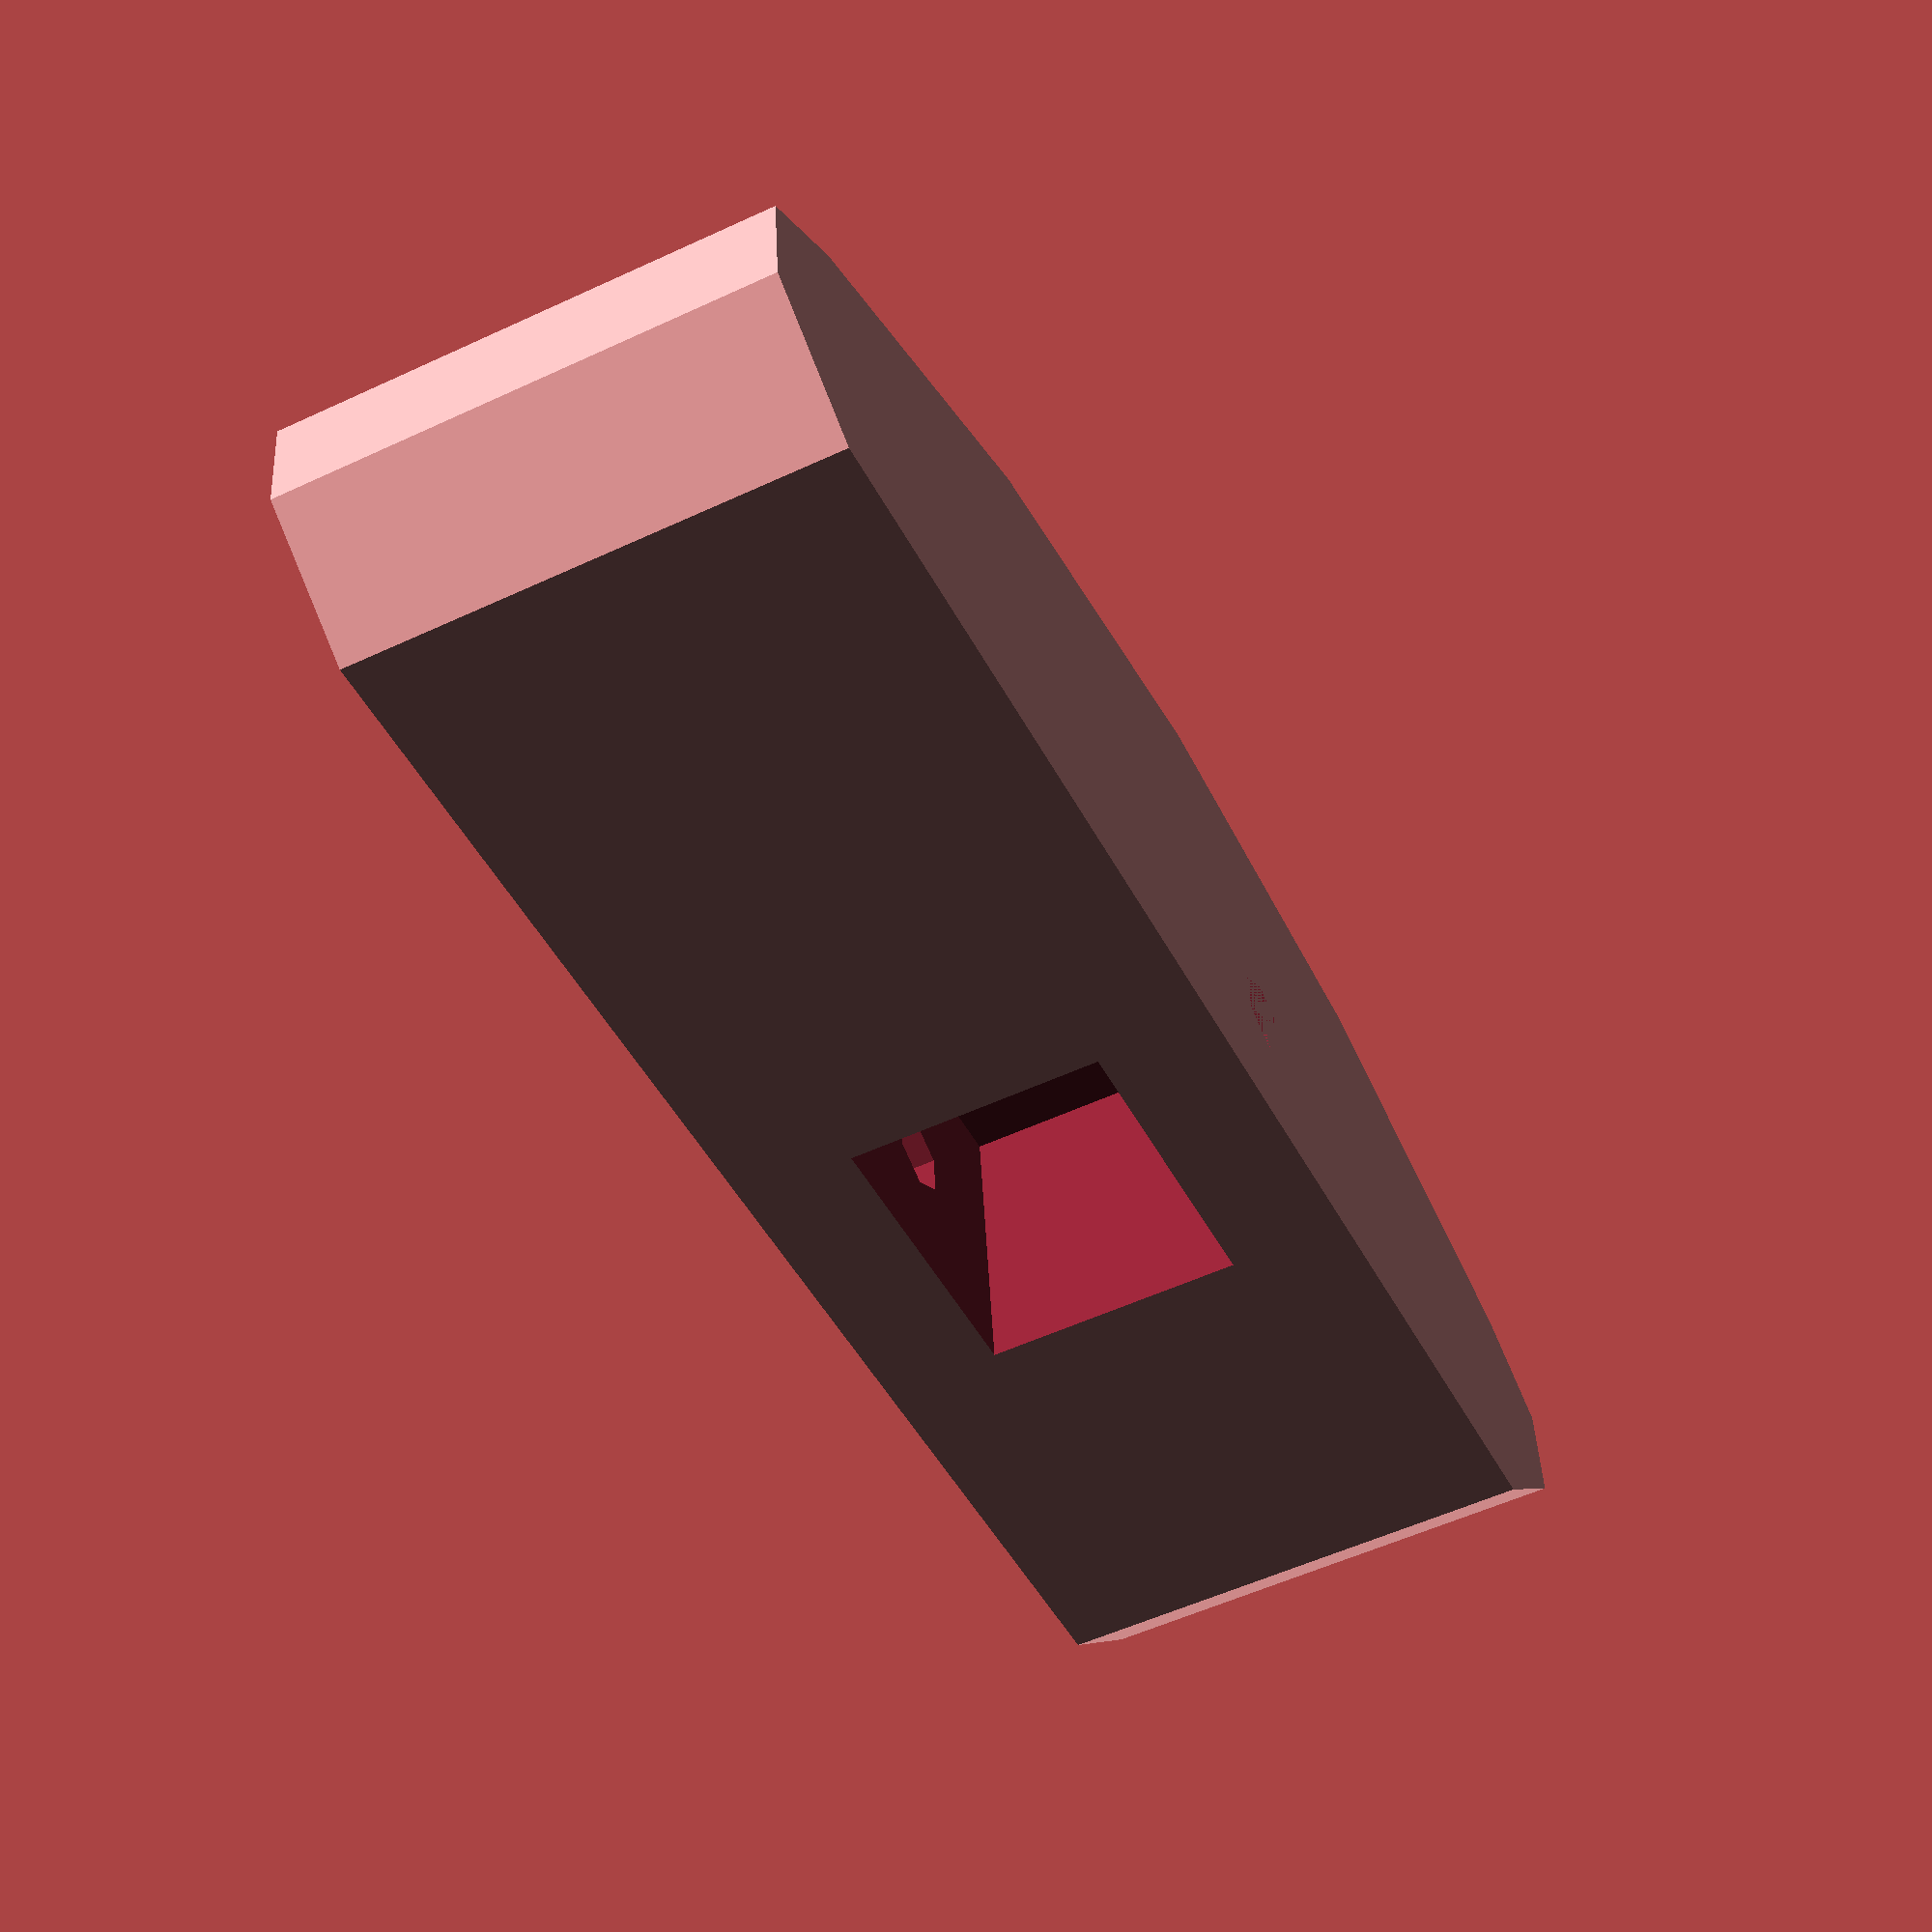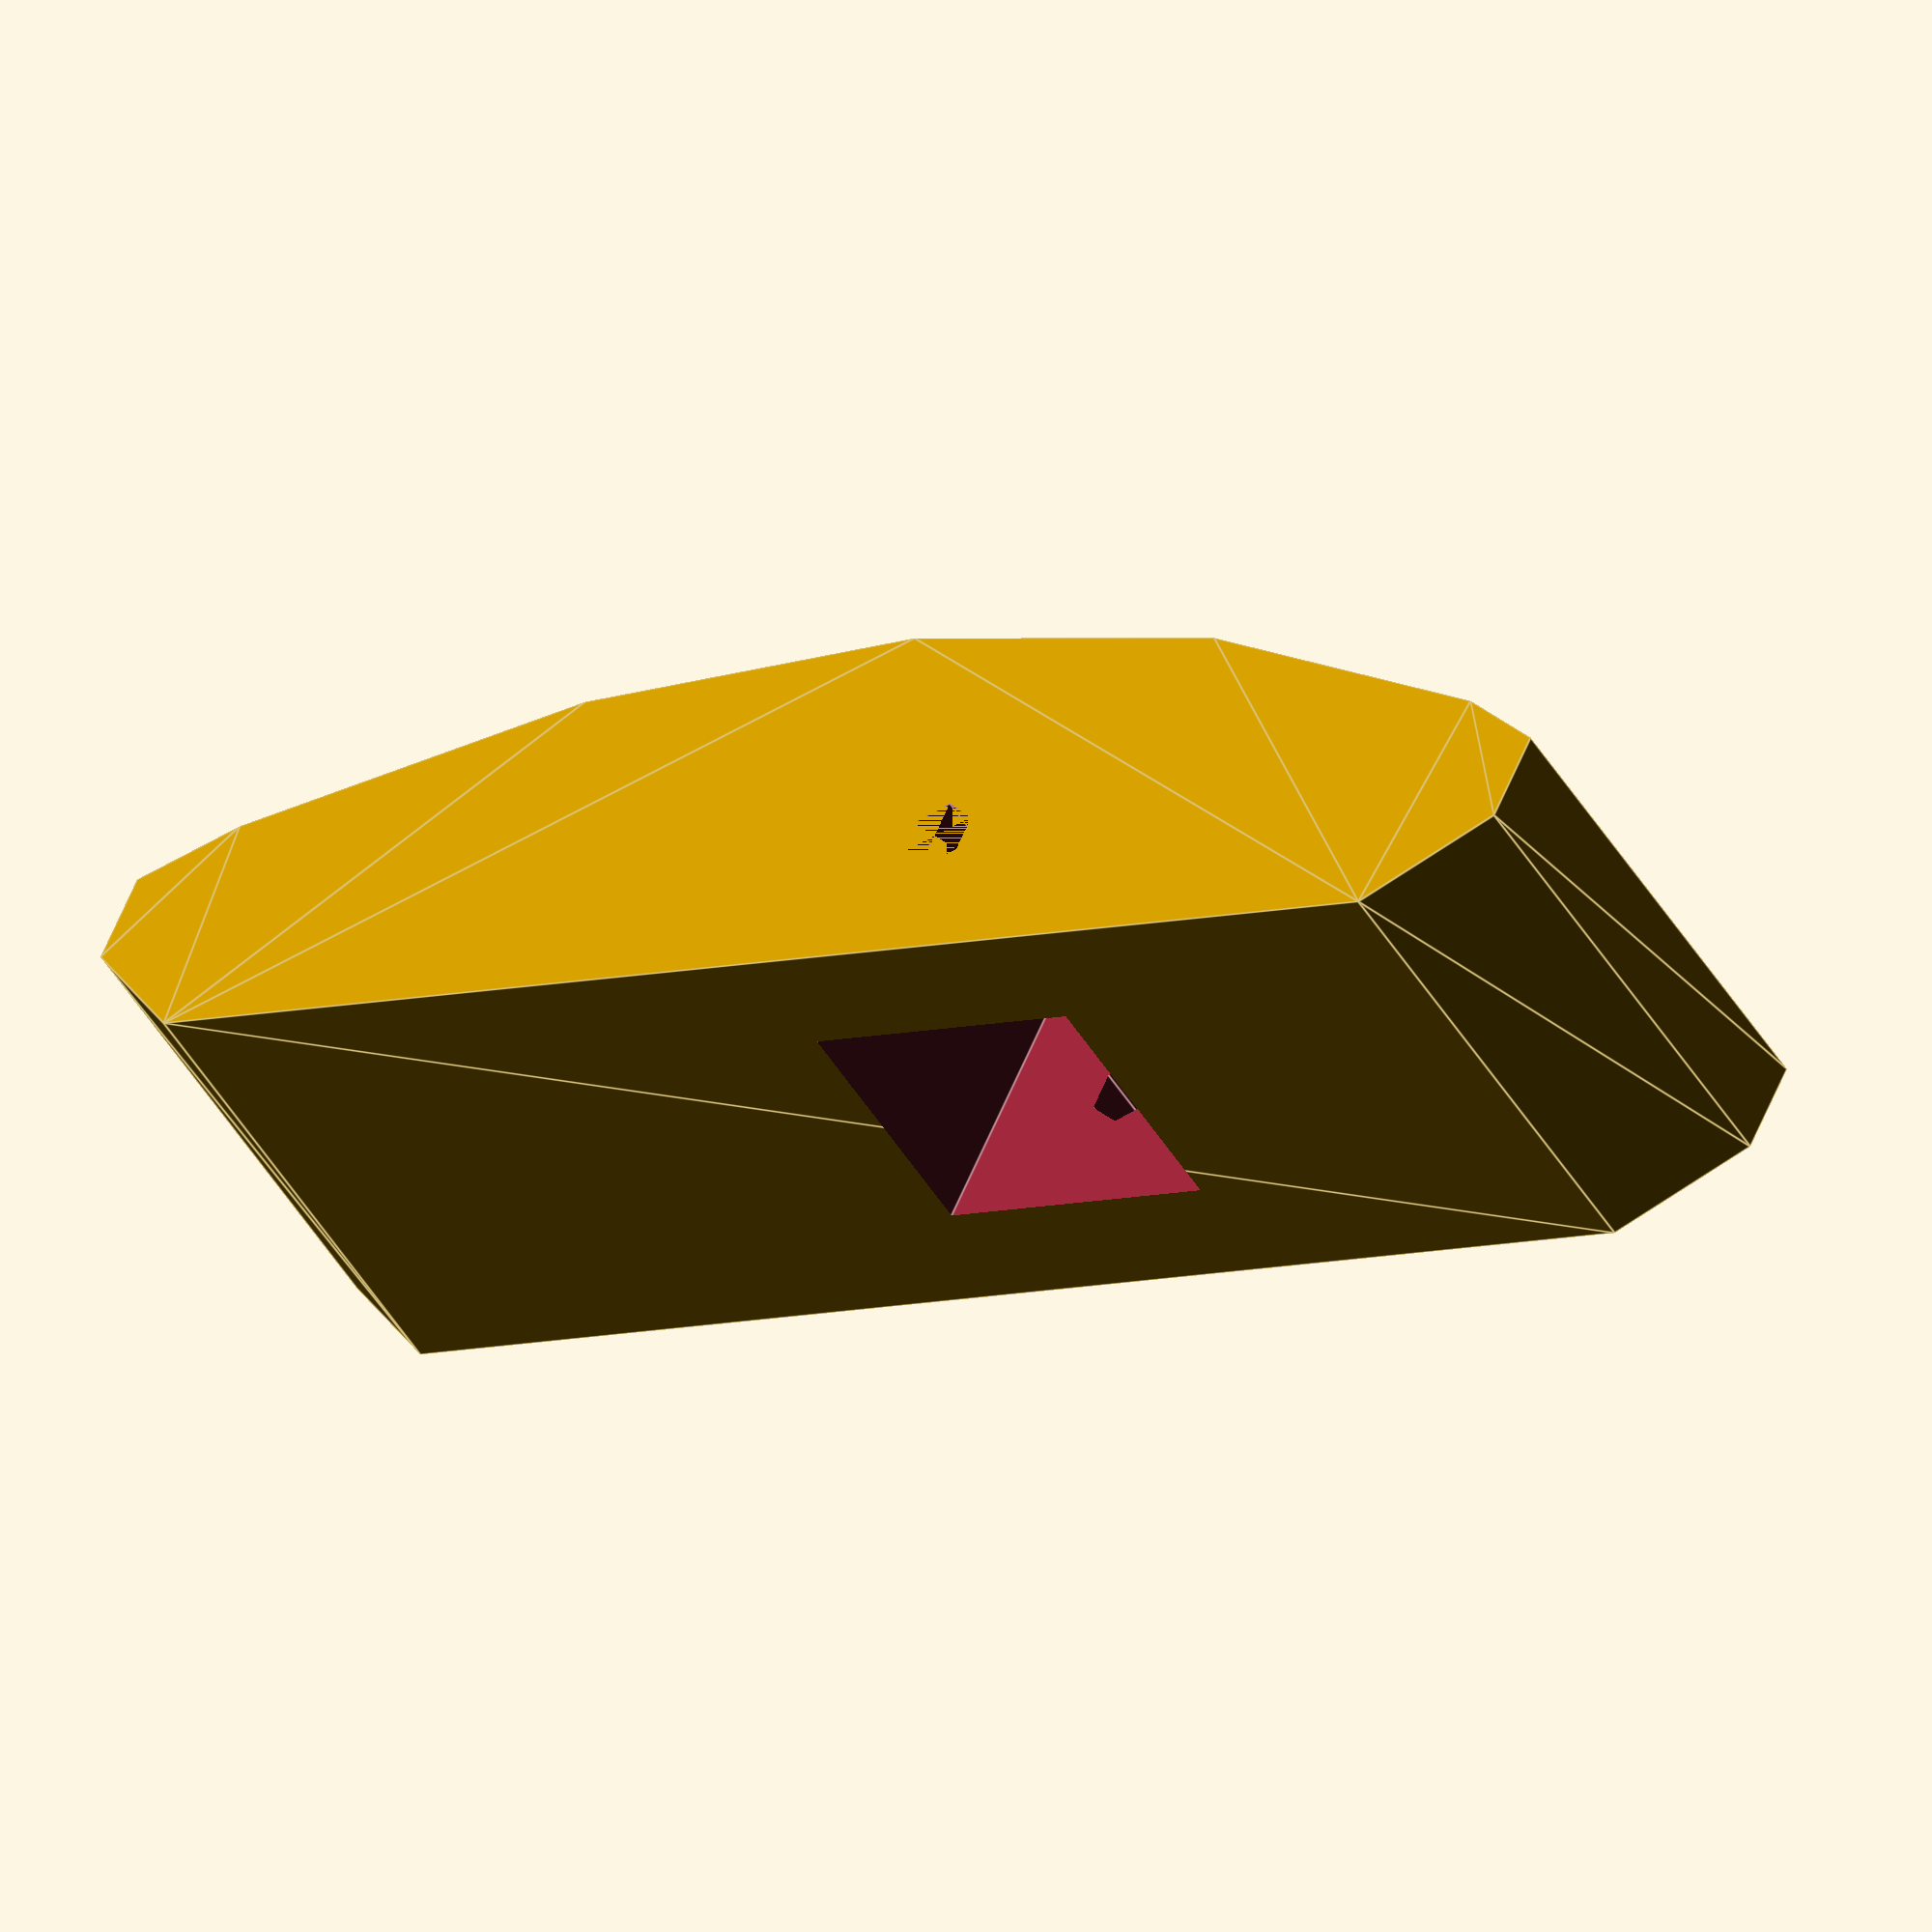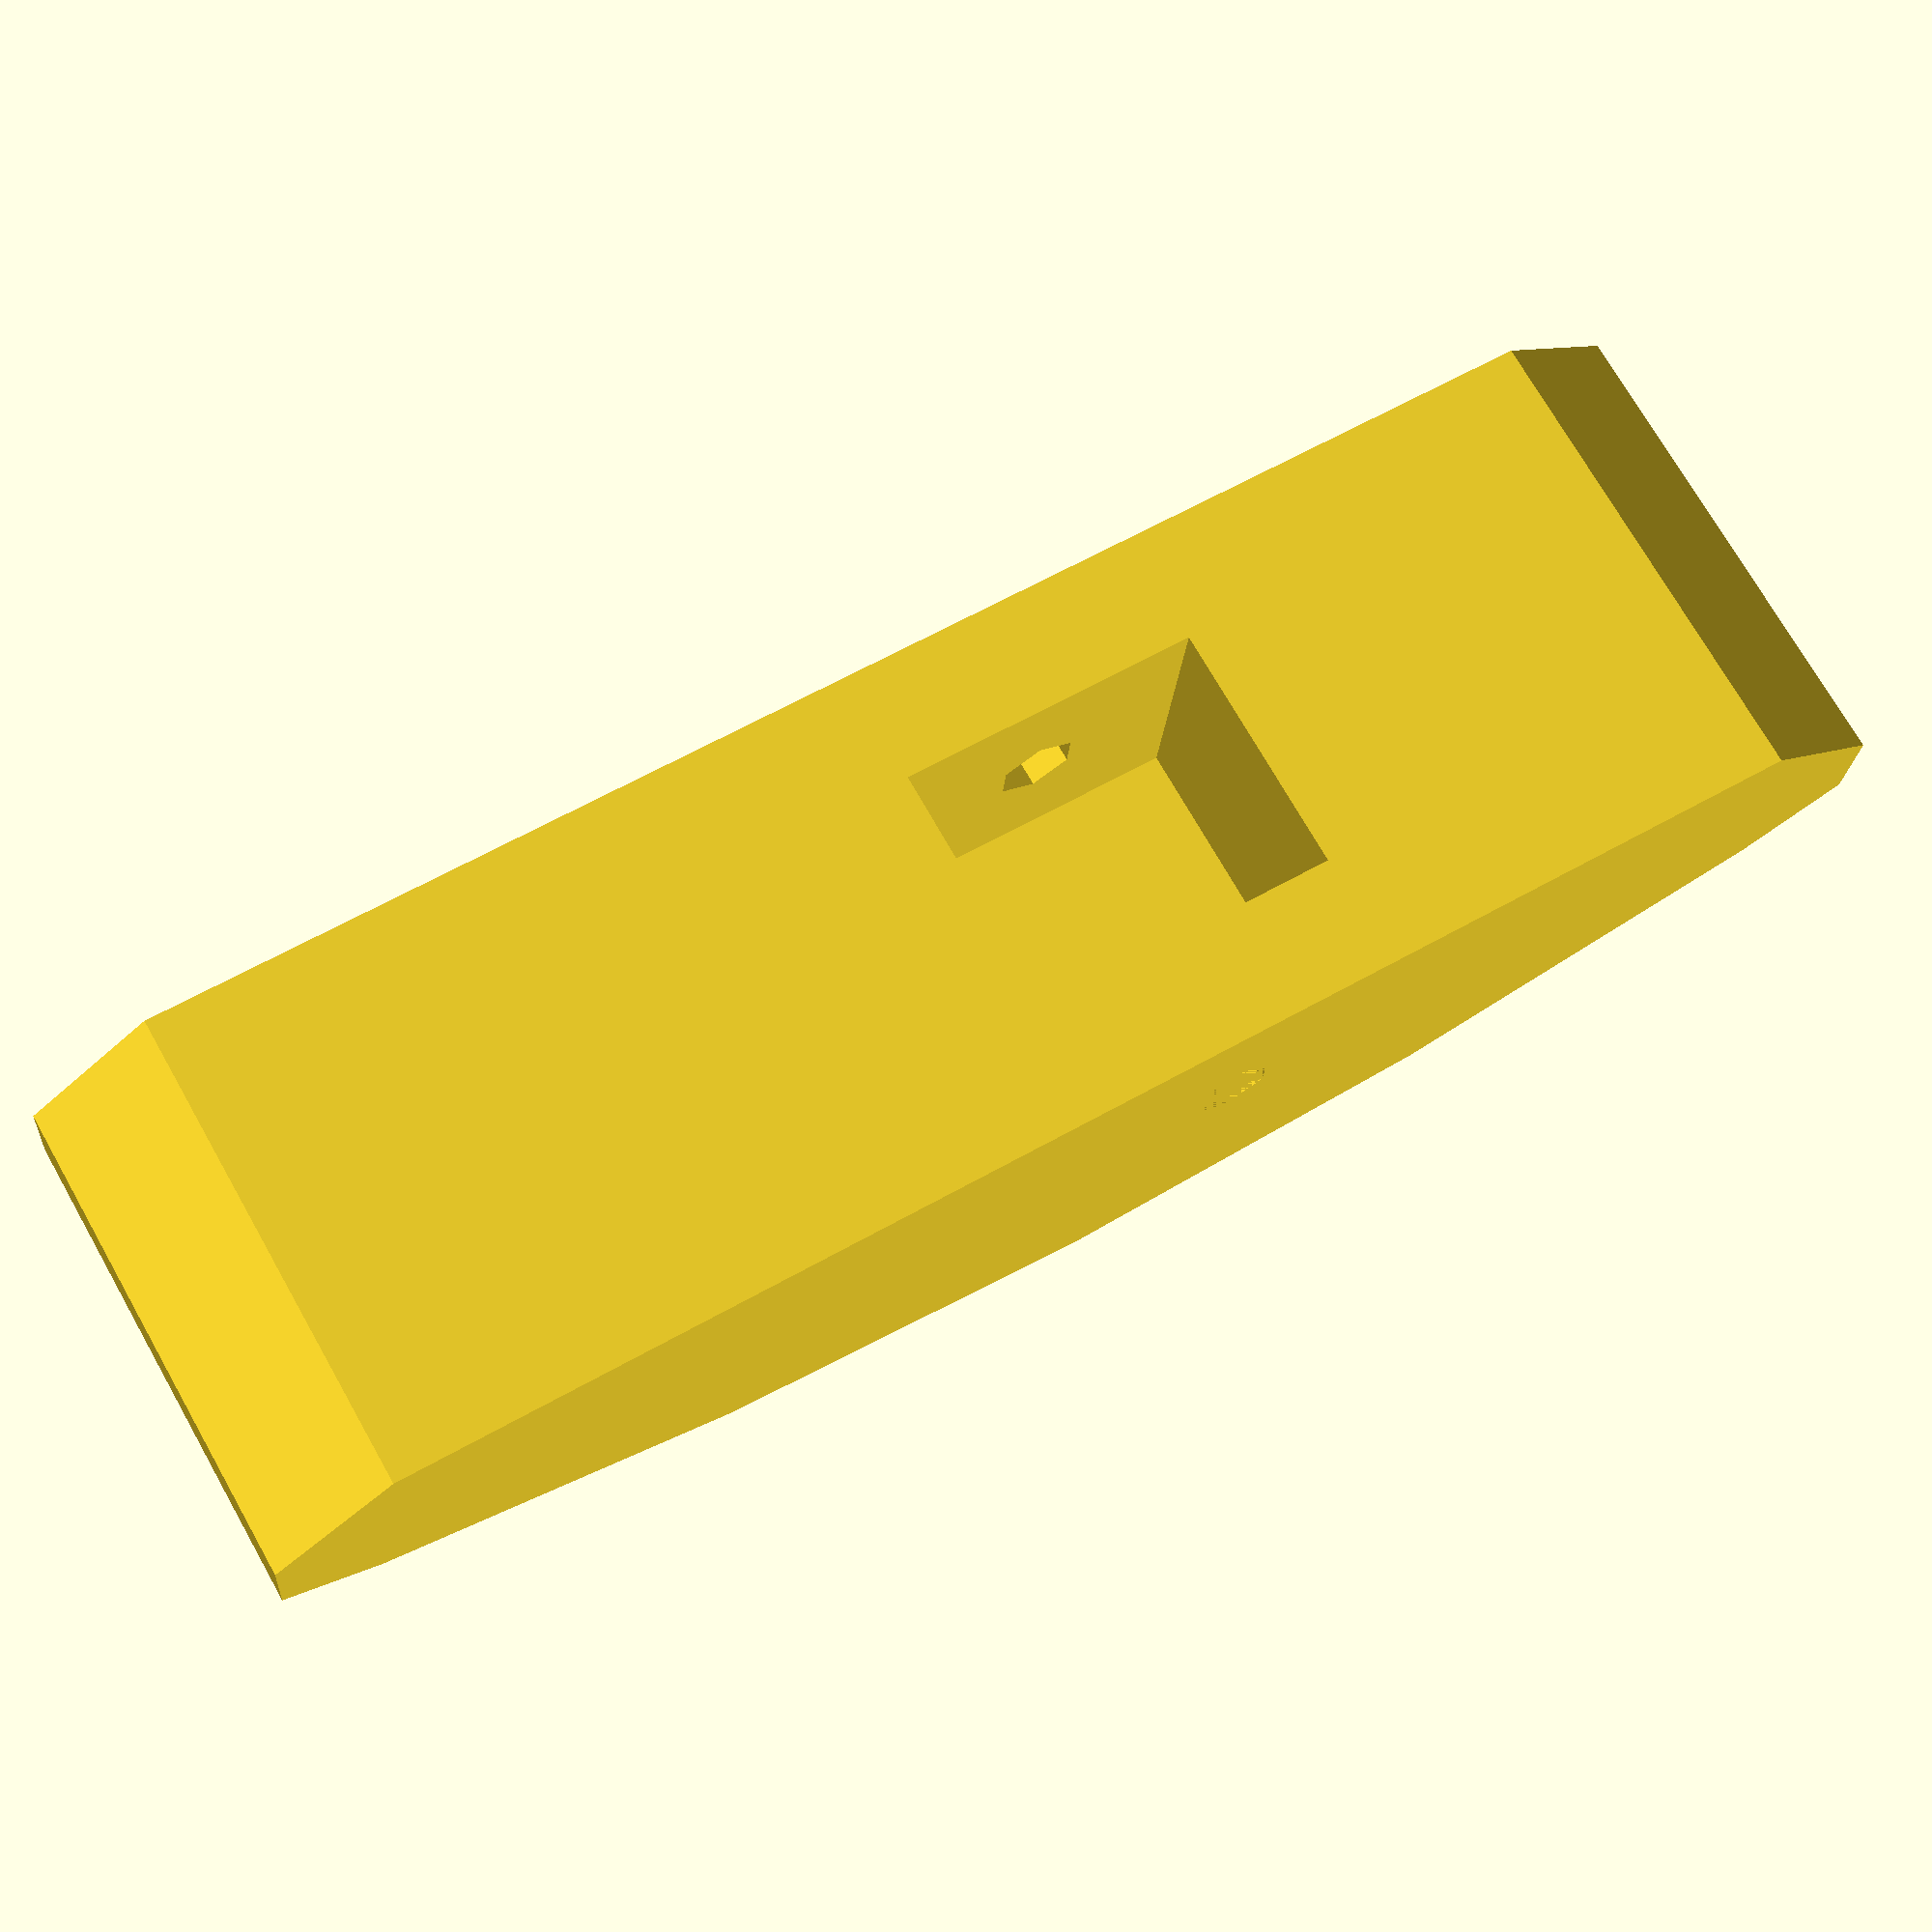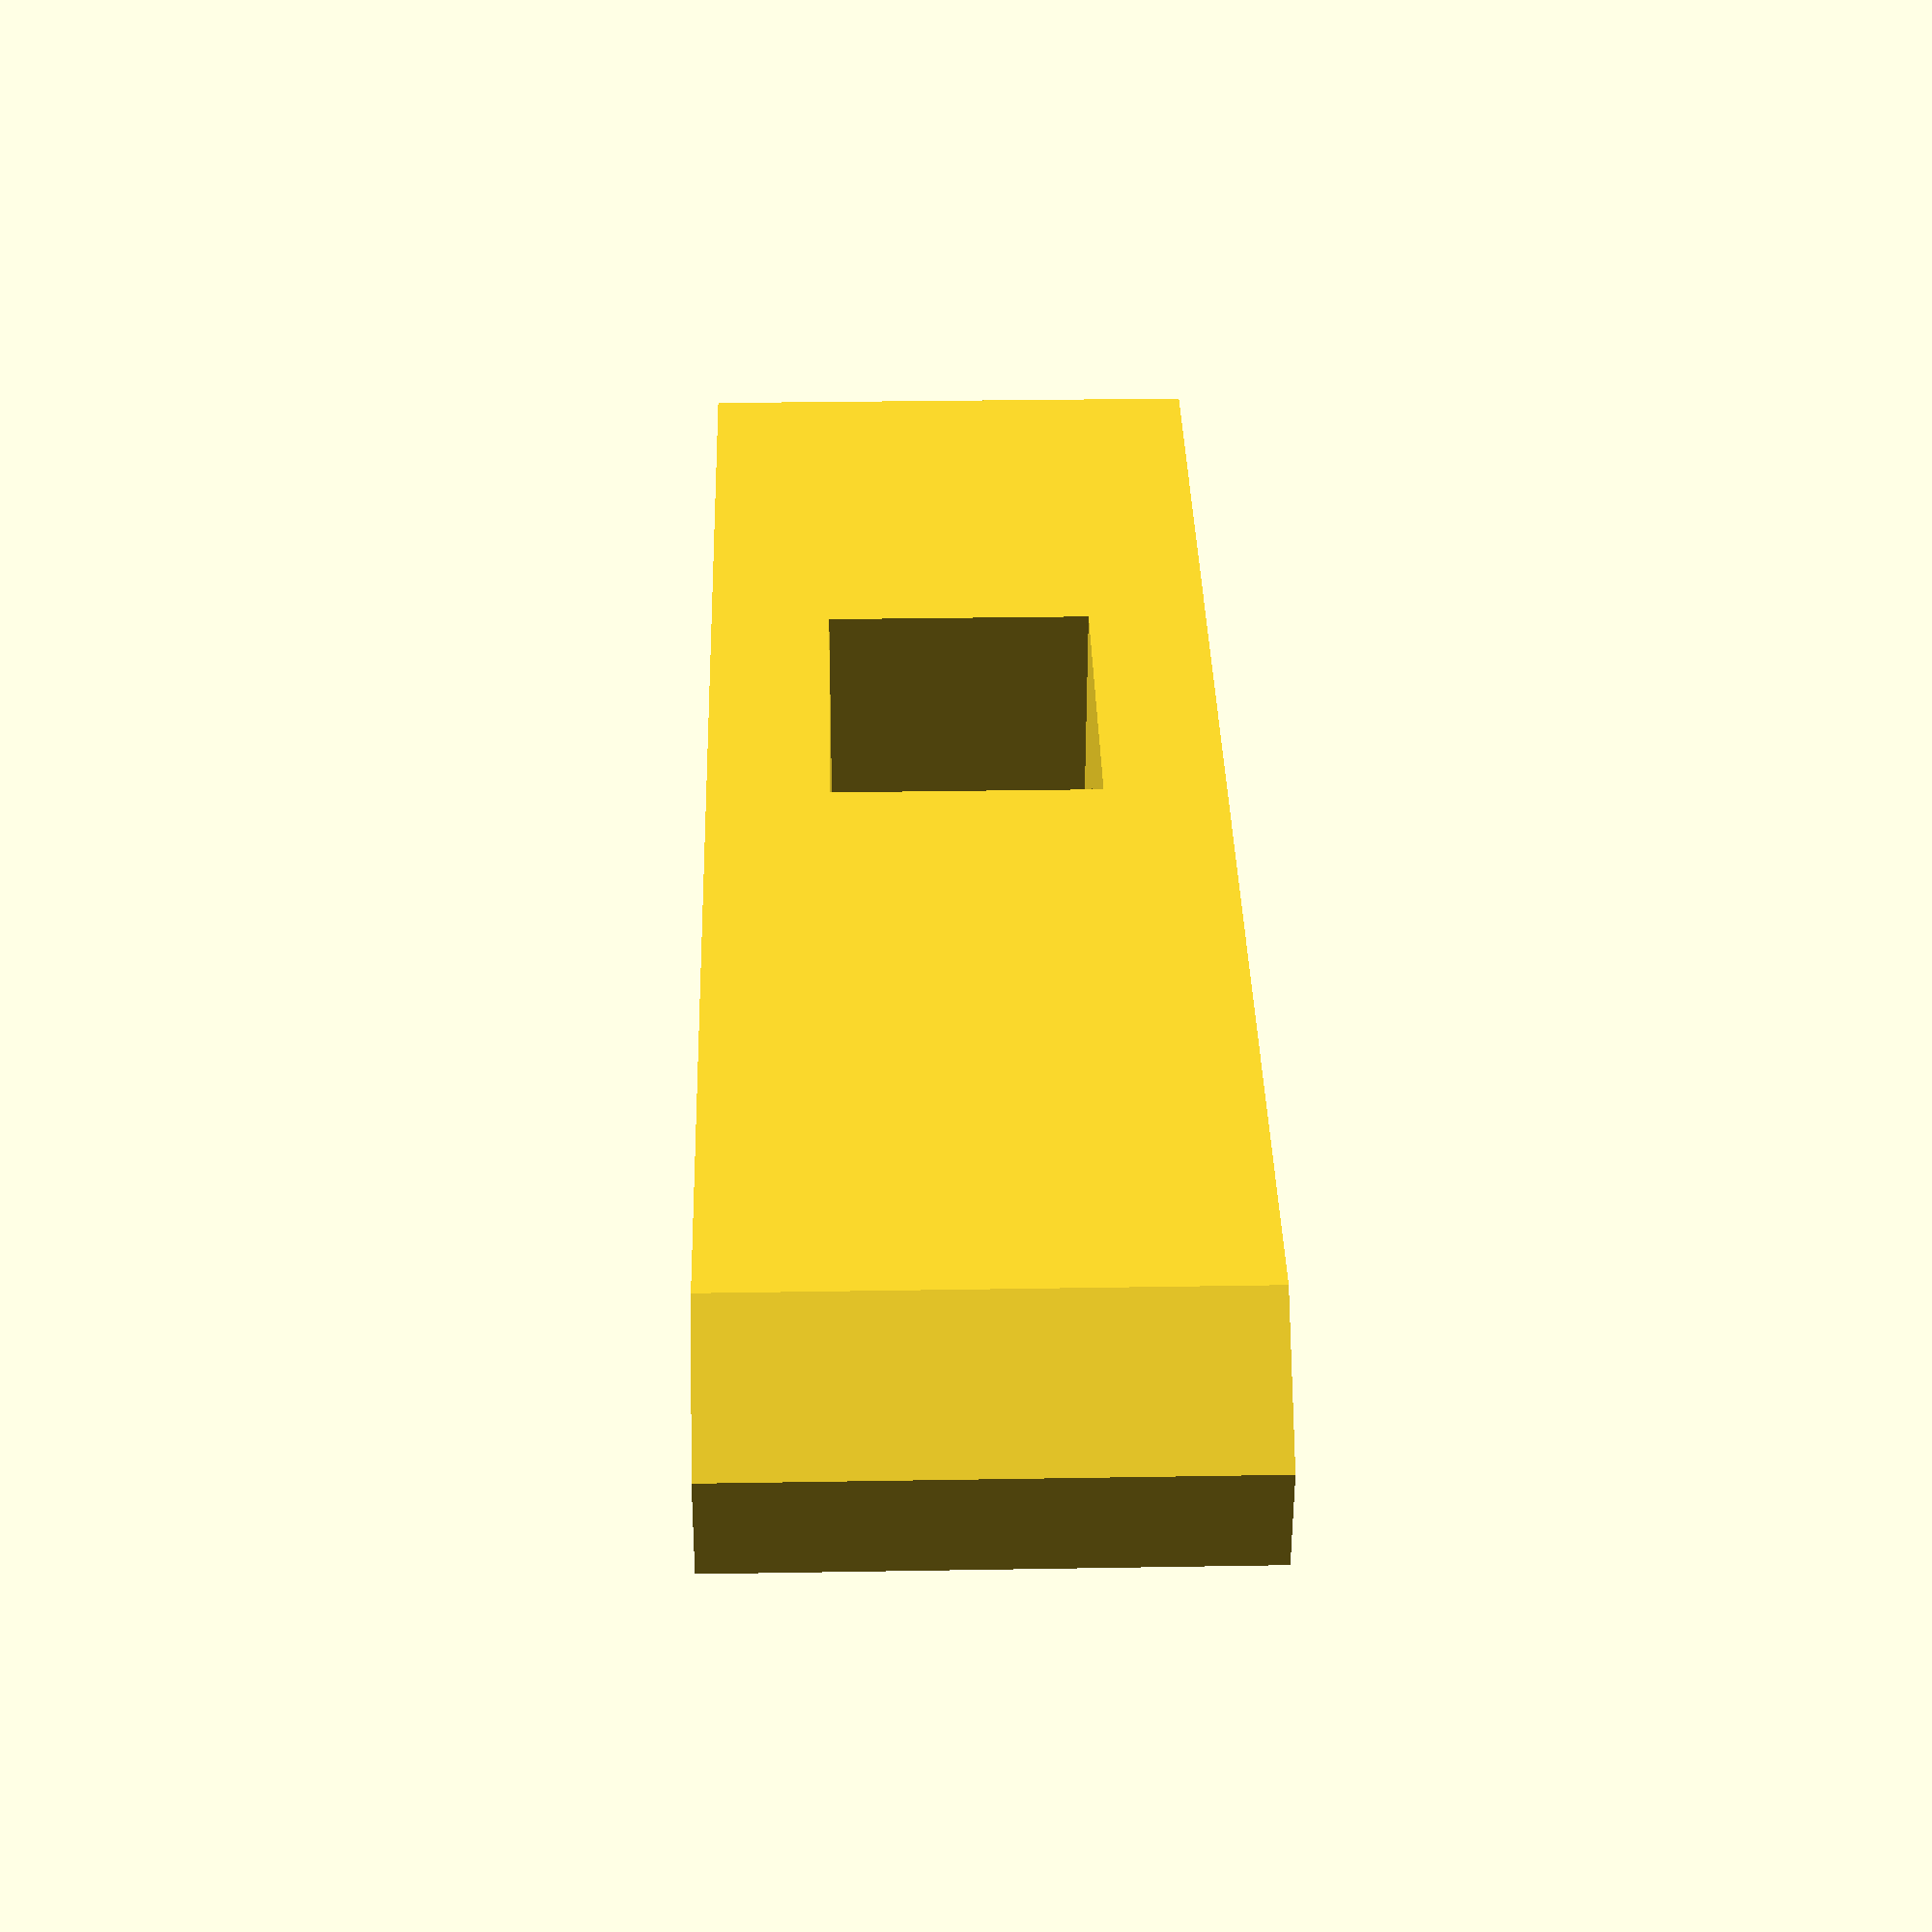
<openscad>
module horseHead(){
    
    W = 11; // Ancho (X) 
    R = 65+W; // Radio de rotacion

    L = 70; // Largo (Y)
    H = 20; // Espesor de la pieza (Z)
    a = 6; // Cateto base
    b = 5; // Cateto altura
    d = 1; // Espesor de la ranura

    // Acople al brazo
    a1 = 12.5; // Ancho del cuadrante (Y)
    b1 = 10.5; // Largo del cuadrante (Z)
    r2 = 1.7; // Radio del tornillo de ajuste

    // Desplazamiento del acople
    delta = 6;

    // Poligono de interseccion
    poly = [[0,-L/2],
            [W+2,-L/2],
            [W+a,b-L/2],
            [W+a,L/2-b],
            [W+2,L/2],
            [0,L/2]];
            
     difference(){
        linear_extrude(height = H, center = true)
            intersection(){
                translate([R,0,0])
                    circle(R);
                translate([0,0,0])
                    polygon( points=poly );
            }
        
        // Acople al brazo
        translate([(W+a)/2+5,delta,0])
            cube([W+a,a1,b1], center = true);
        translate([W,delta,0])
            cylinder(r = r2, h = H, center = true);
    }
}

//$fn = 250;
horseHead();

</openscad>
<views>
elev=233.6 azim=263.9 roll=243.5 proj=p view=wireframe
elev=229.3 azim=294.4 roll=149.6 proj=o view=edges
elev=108.2 azim=85.5 roll=29.5 proj=p view=solid
elev=332.0 azim=278.1 roll=88.5 proj=p view=wireframe
</views>
